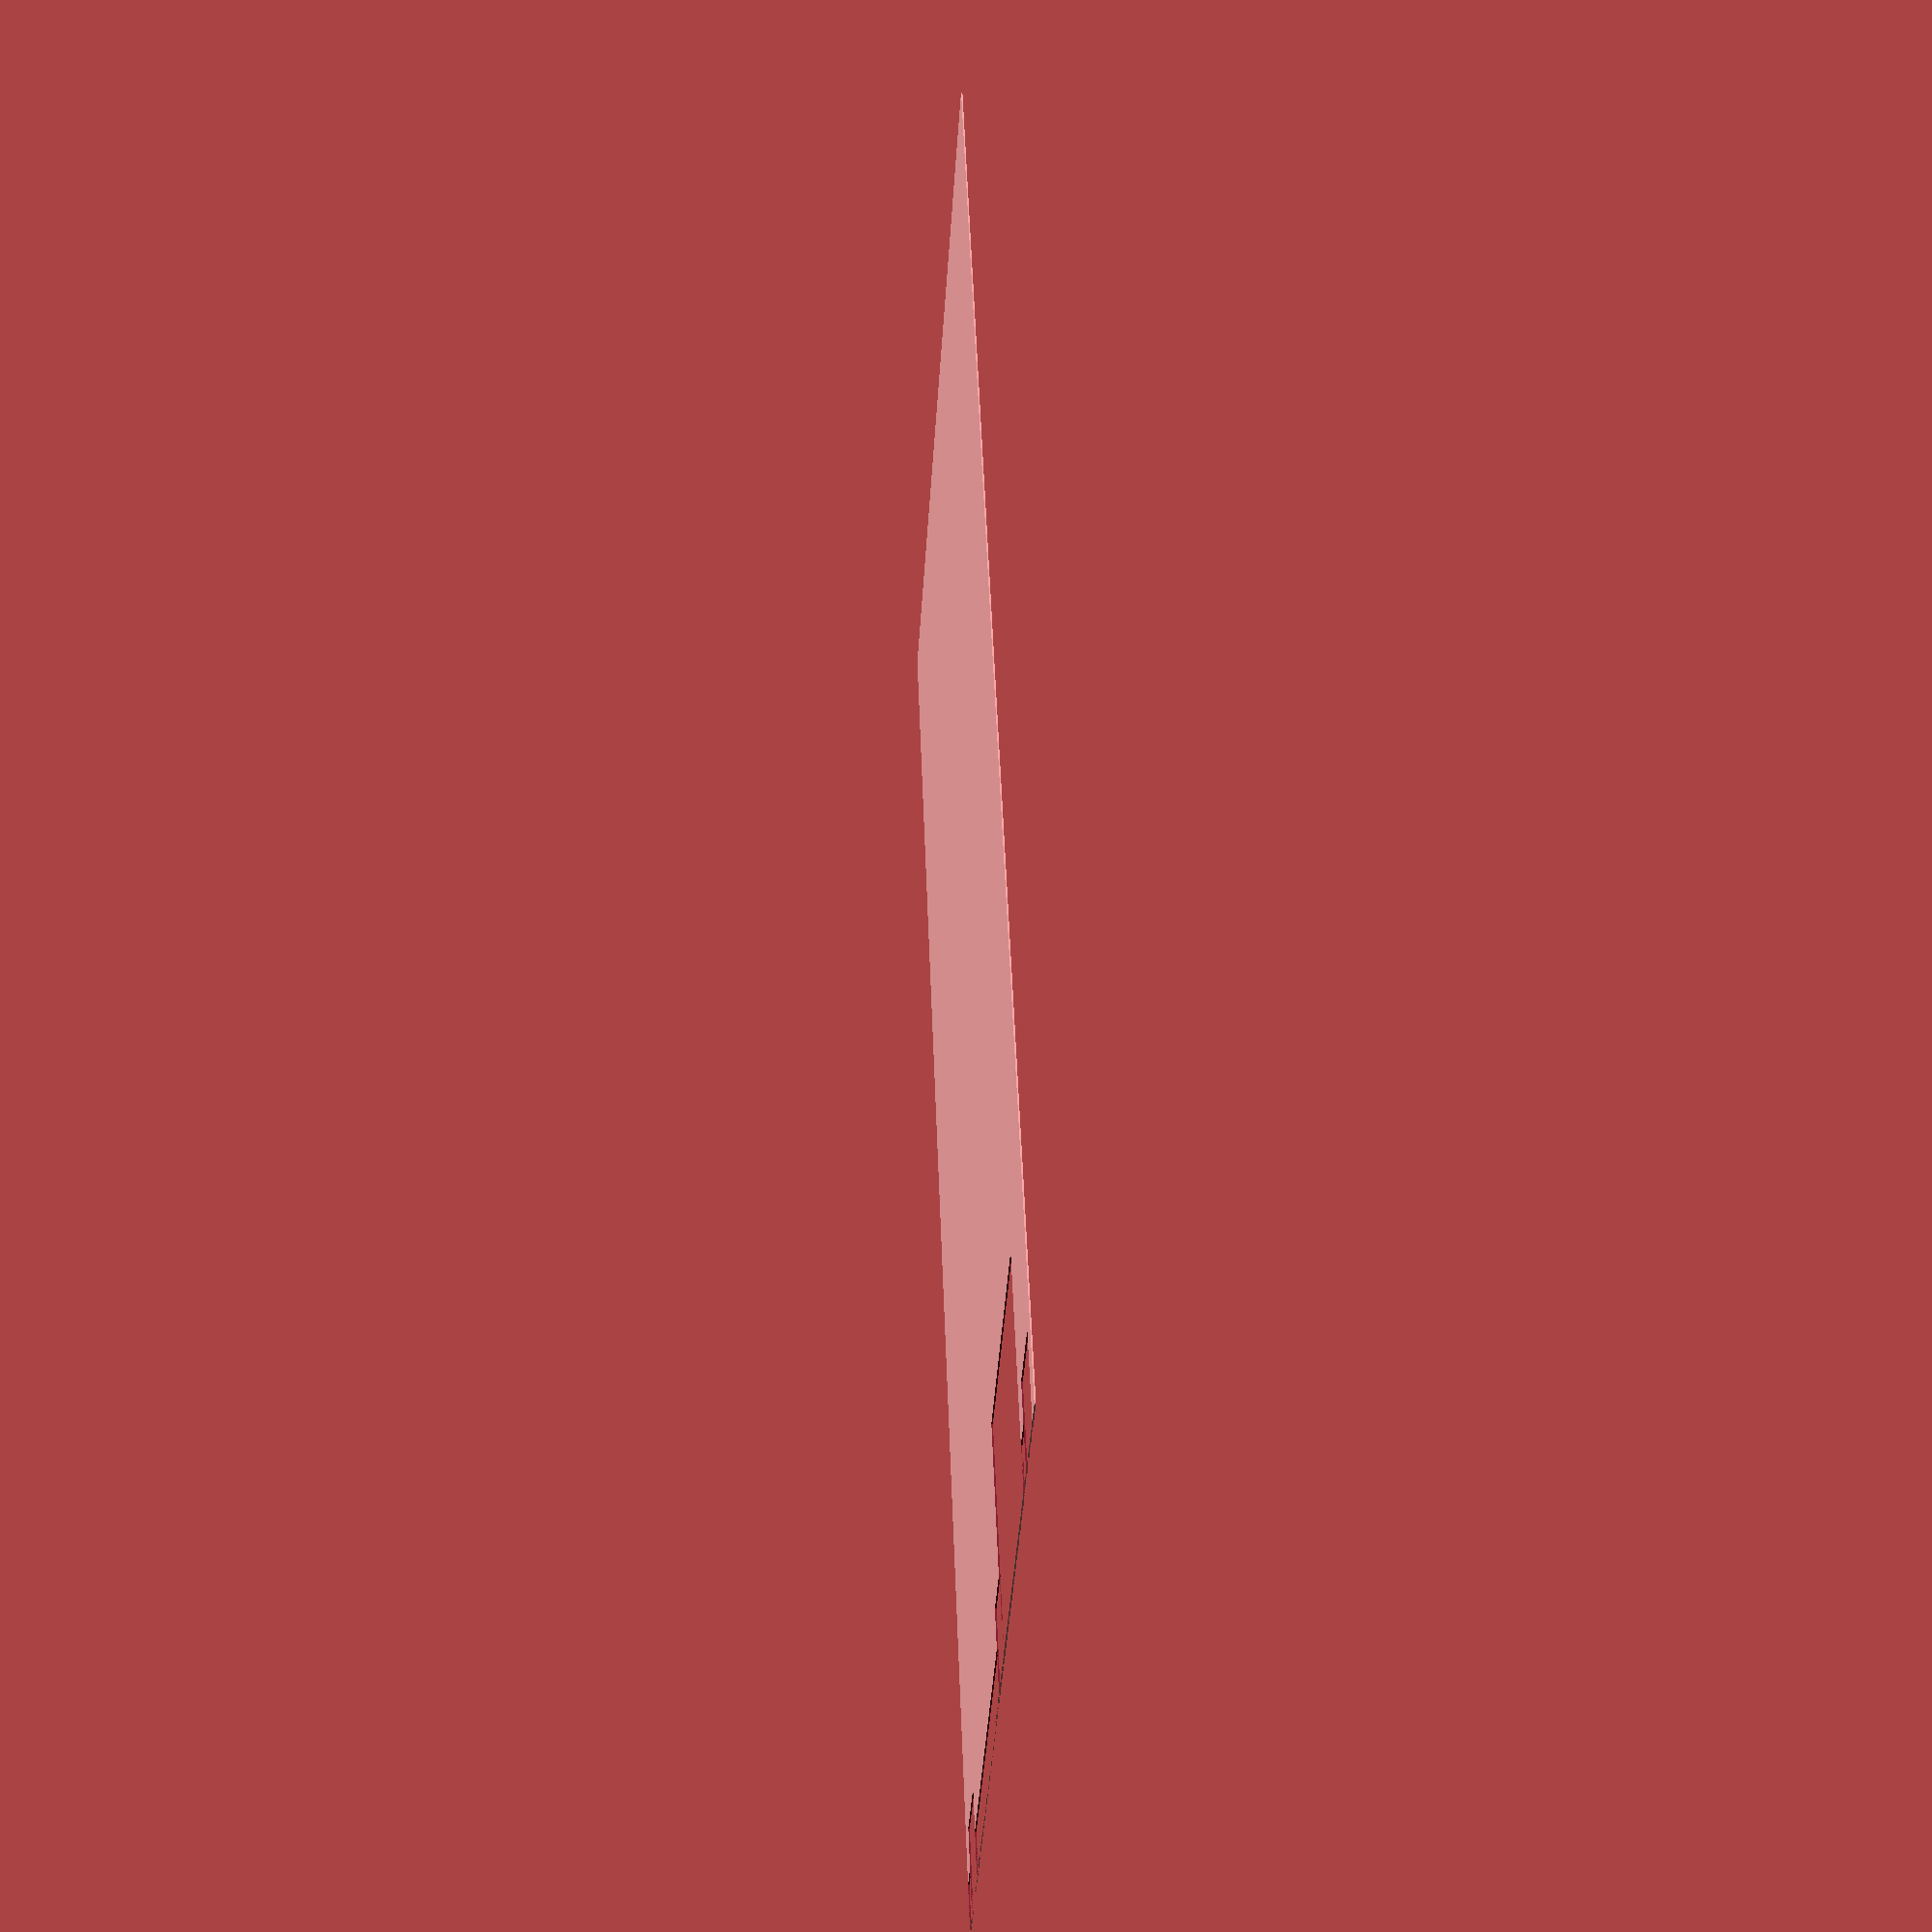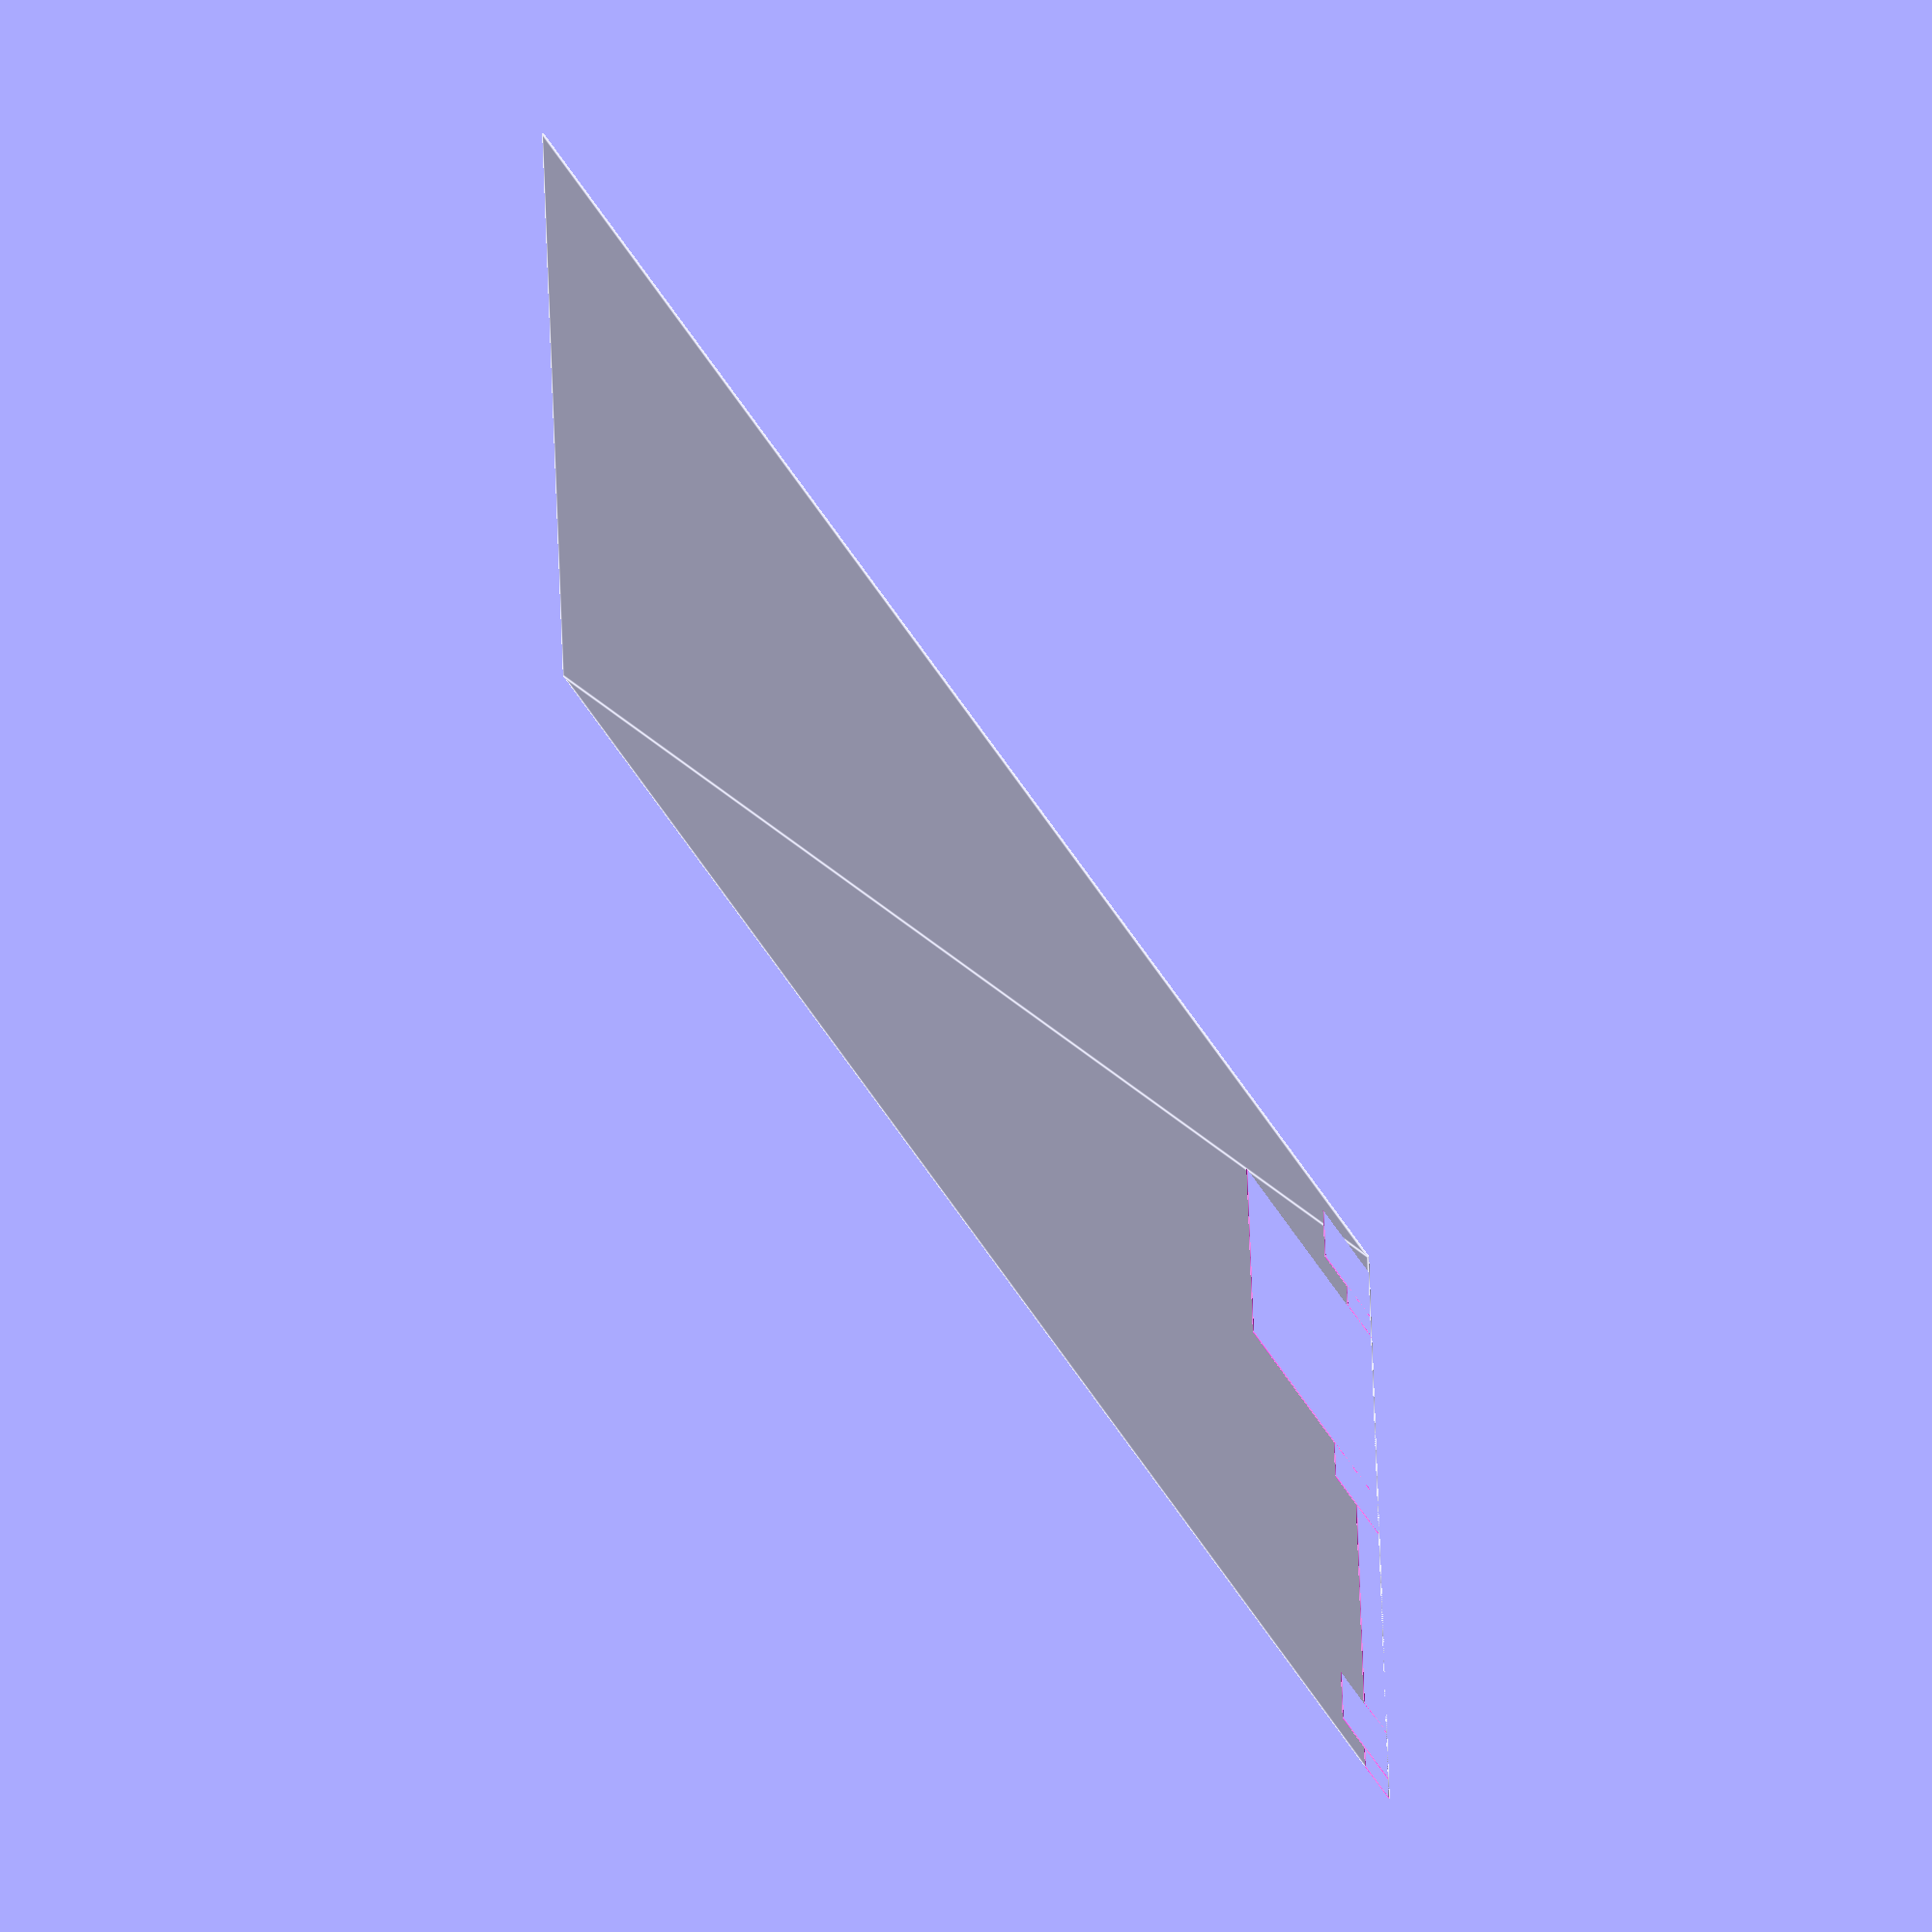
<openscad>


difference($fs = 0.5000000000) {
	difference($fs = 0.5000000000) {
		difference($fs = 0.5000000000) {
			difference($fs = 0.5000000000) {
				difference($fs = 0.5000000000) {
					difference($fs = 0.5000000000) {
						difference($fs = 0.5000000000) {
							difference($fs = 0.5000000000) {
								square($fs = 0.5000000000, size = [1200, 600]);
								polygon(paths = [[]], points = []);
							}
							polygon(paths = [[0, 1, 2, 3, 0]], points = [[0.0000000000, 0.0000000000], [0.0000000000, 21.3338600000], [34.8165000000, 21.3338600000], [34.8165000000, 0.0000000000]]);
						}
						polygon(paths = [[0, 1, 2, 3, 0]], points = [[0.0000000000, 21.3338000000], [0.0000000000, 72.6835700000], [66.1500000000, 72.6835700000], [66.1500000000, 21.3338000000]]);
					}
					polygon(paths = [[0, 1, 2, 3, 0]], points = [[0.0000000000, 72.6836000000], [0.0000000000, 292.0801000000], [32.8500000000, 292.0801000000], [32.8500000000, 72.6836000000]]);
				}
				polygon(paths = [[0, 1, 2, 3, 0]], points = [[0.0000000000, 292.0800000000], [0.0000000000, 329.5372700000], [63.2257000000, 329.5372700000], [63.2257000000, 292.0800000000]]);
			}
			polygon(paths = [[0, 1, 2, 3, 0]], points = [[0.0000000000, 329.5370000000], [0.0000000000, 510.5370000000], [181.0000000000, 510.5370000000], [181.0000000000, 329.5370000000]]);
		}
		polygon(paths = [[0, 1, 2, 3, 0]], points = [[0.0000000000, 510.5370000000], [0.0000000000, 531.8708600000], [34.8165000000, 531.8708600000], [34.8165000000, 510.5370000000]]);
	}
	polygon(paths = [[0, 1, 2, 3, 0]], points = [[0.0000000000, 531.8710000000], [0.0000000000, 583.2207700000], [66.1500000000, 583.2207700000], [66.1500000000, 531.8710000000]]);
}
</openscad>
<views>
elev=190.9 azim=120.3 roll=274.1 proj=p view=solid
elev=307.3 azim=2.9 roll=240.8 proj=o view=edges
</views>
